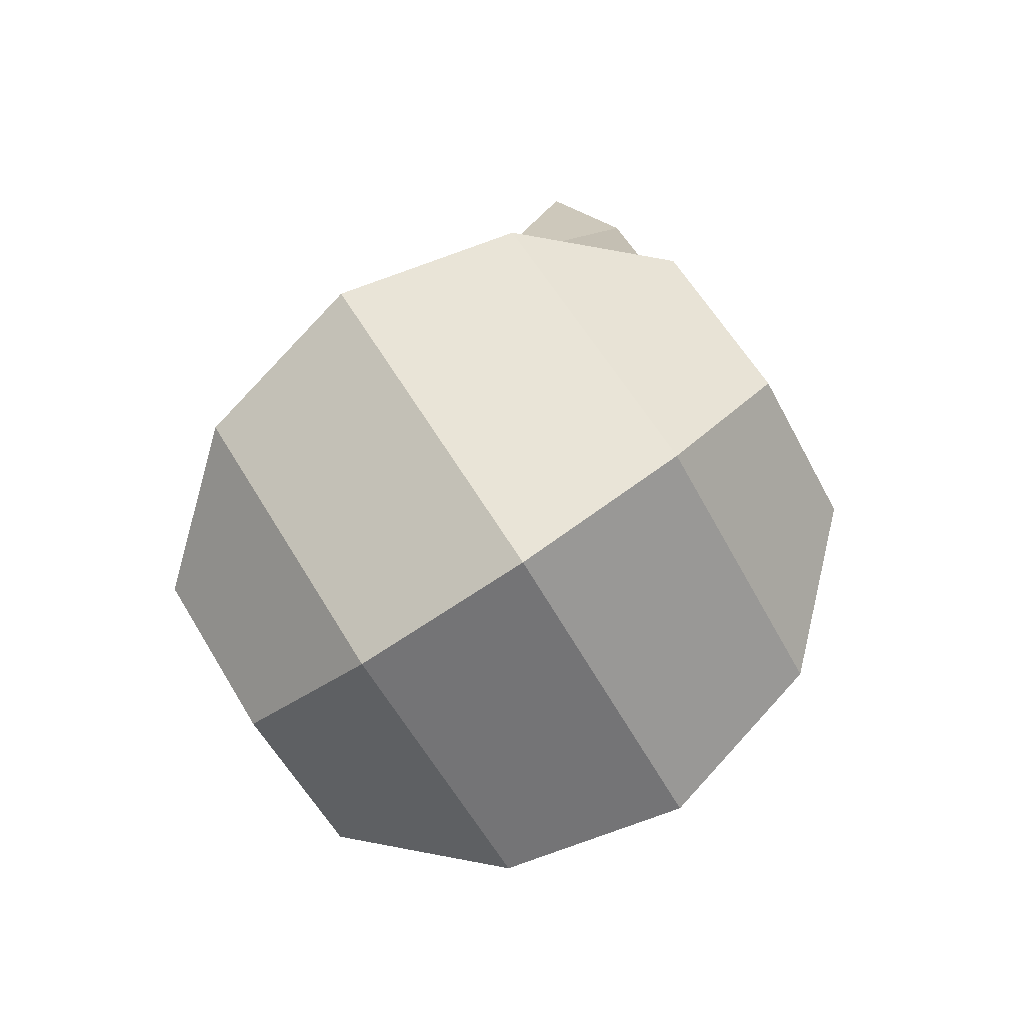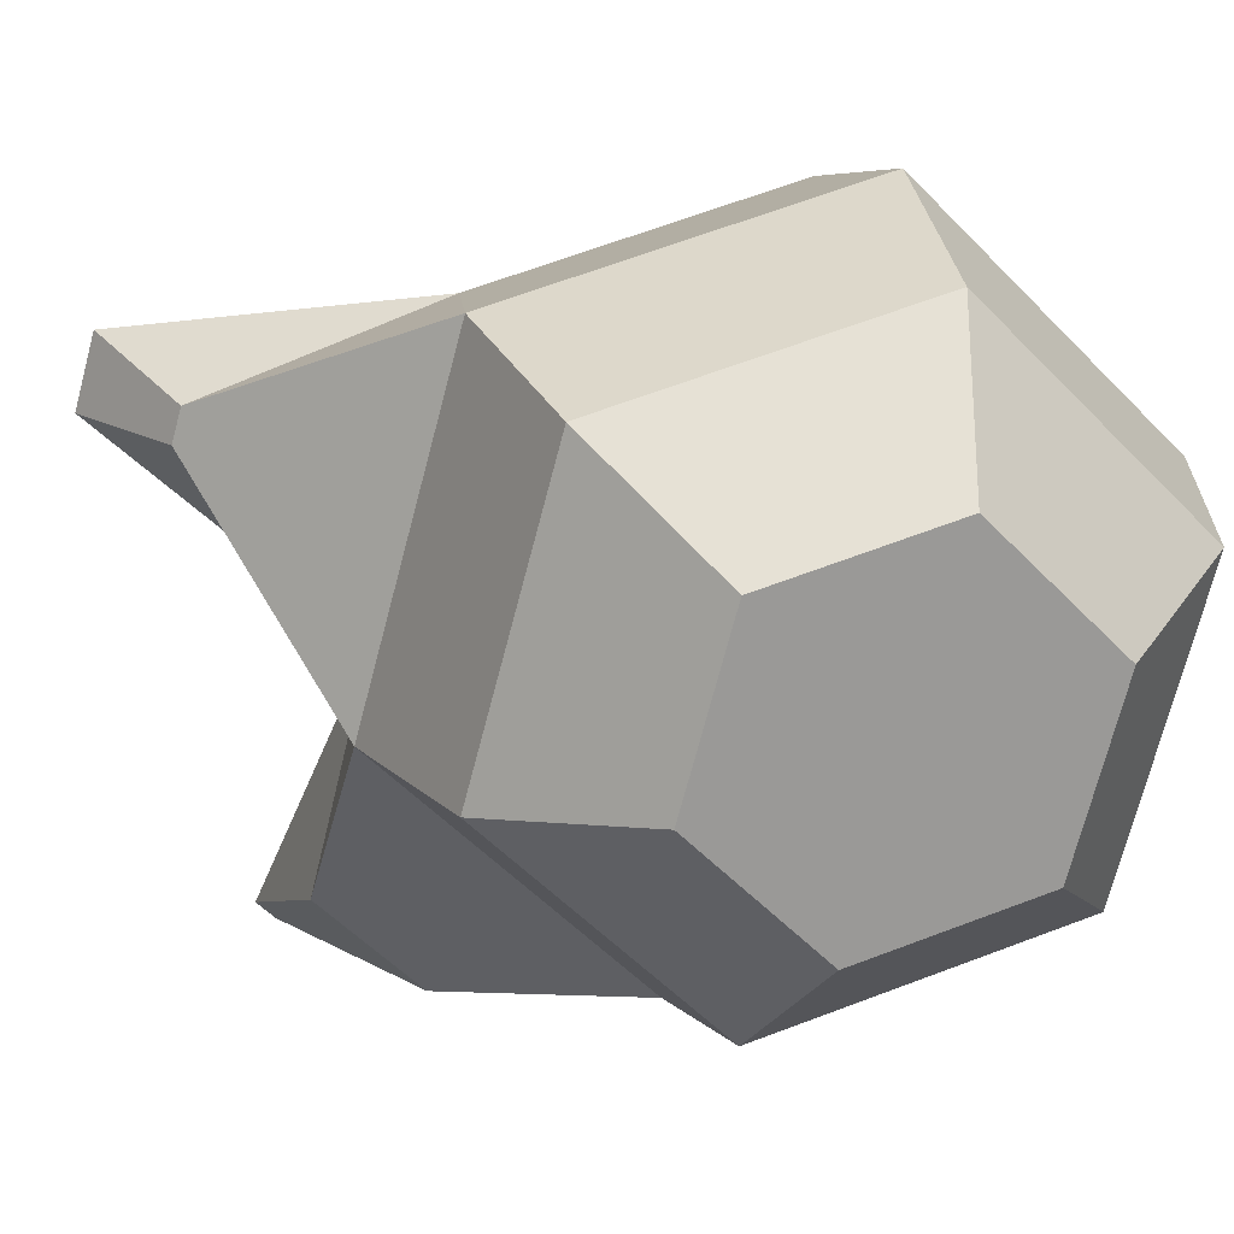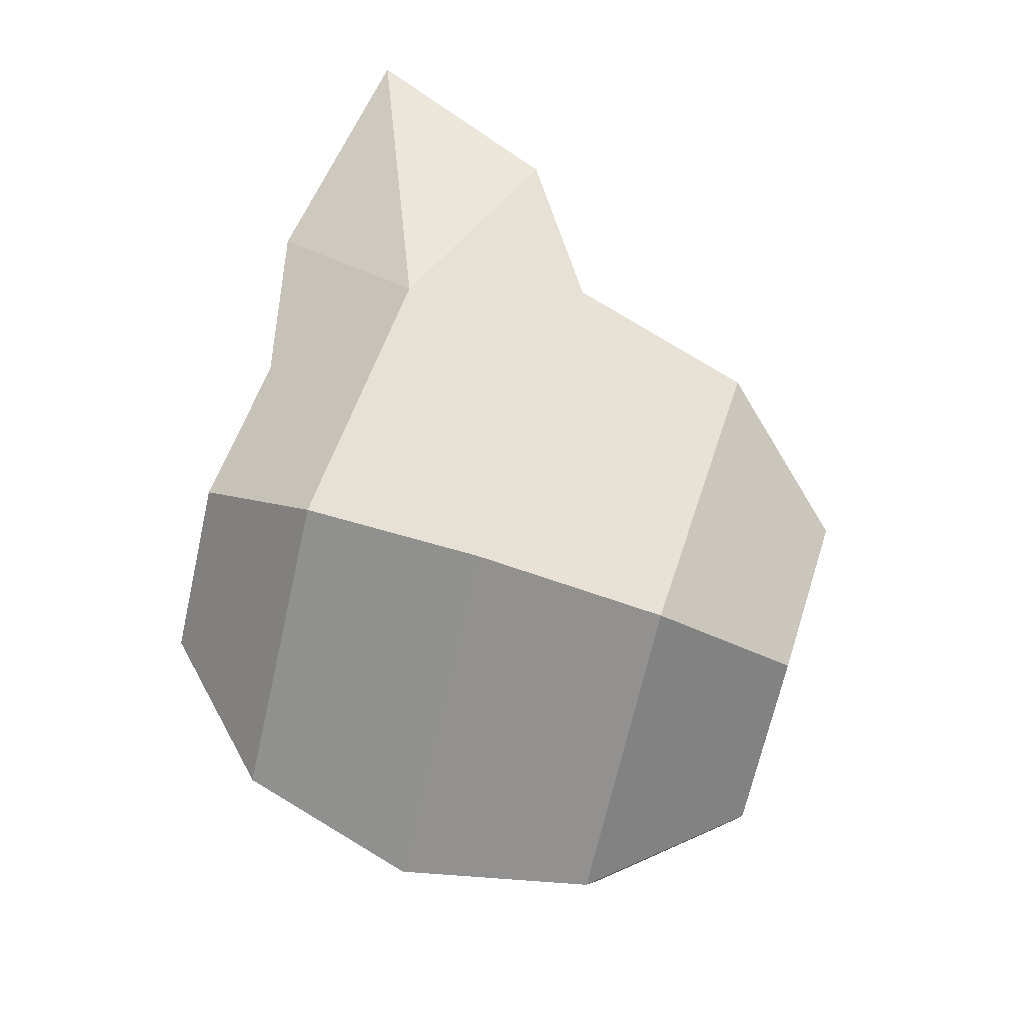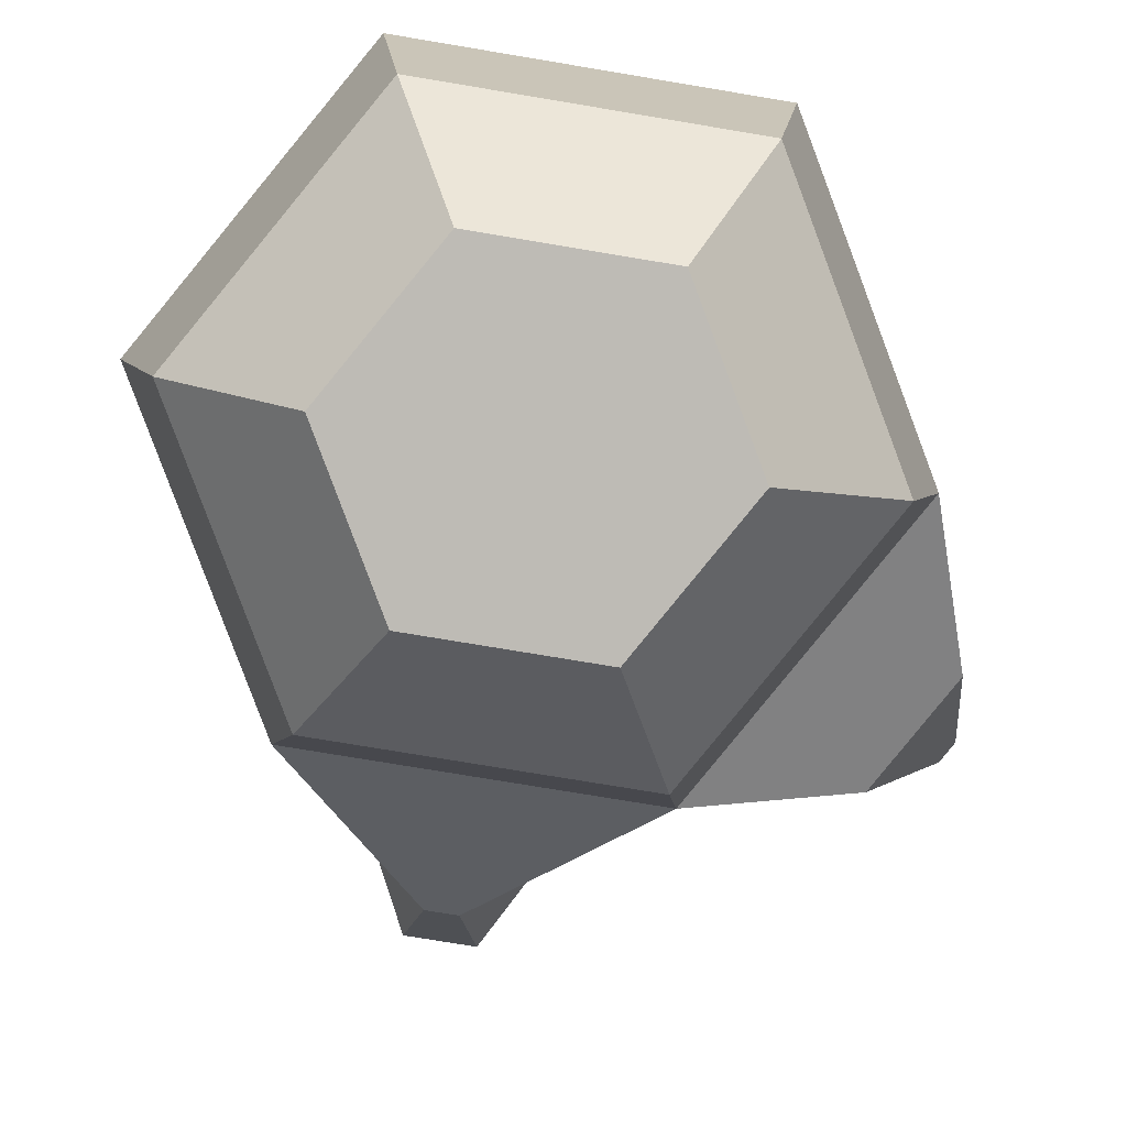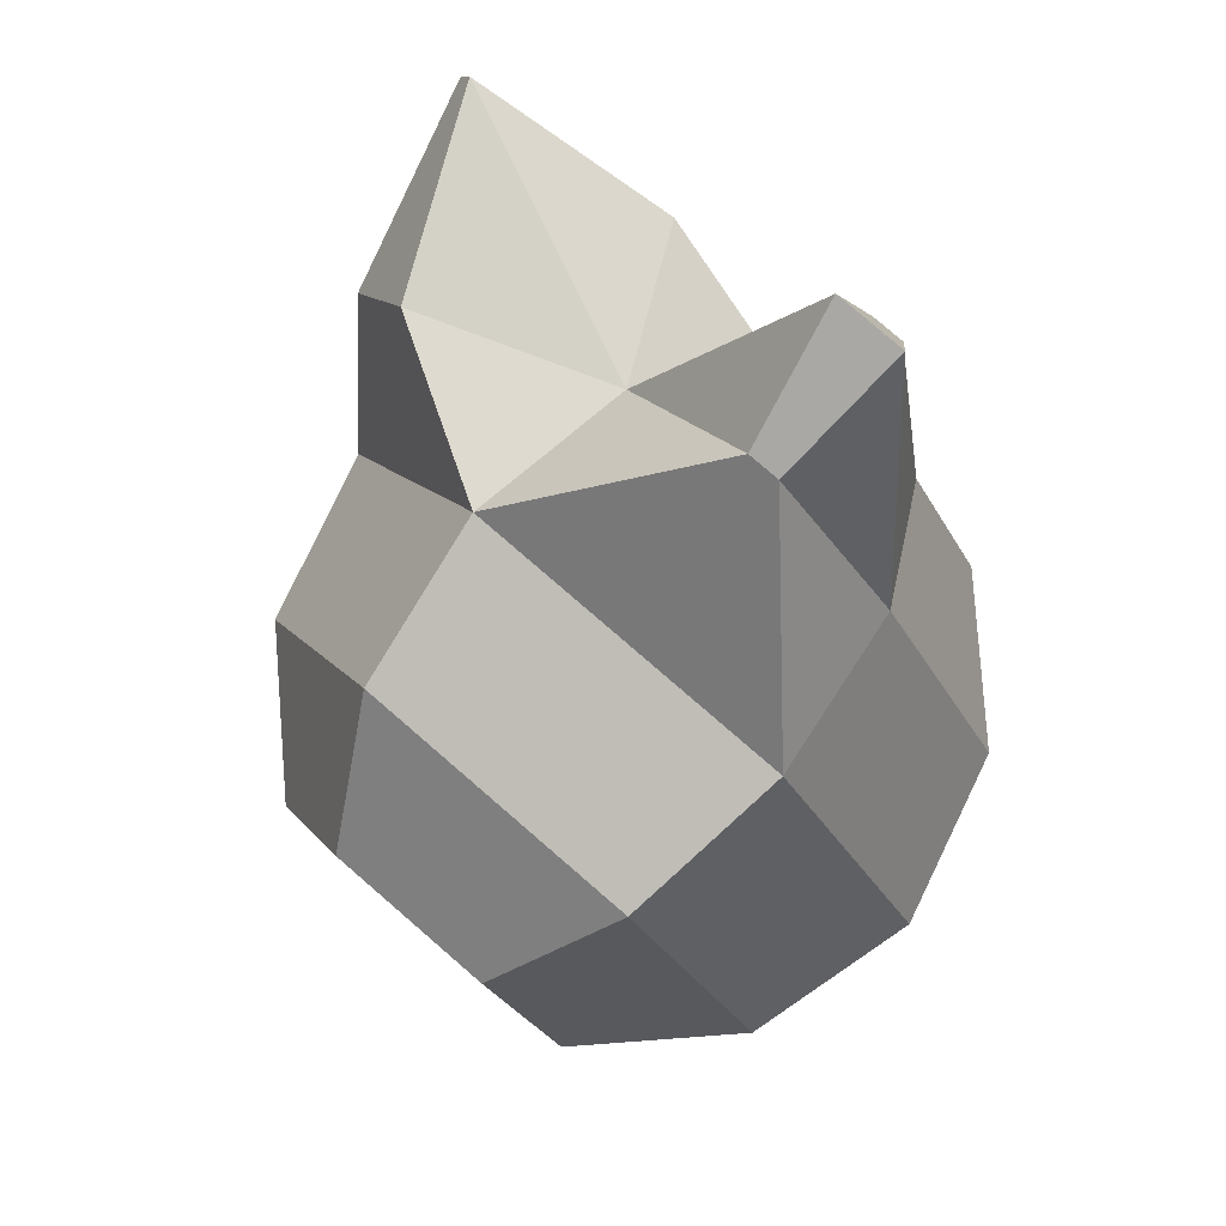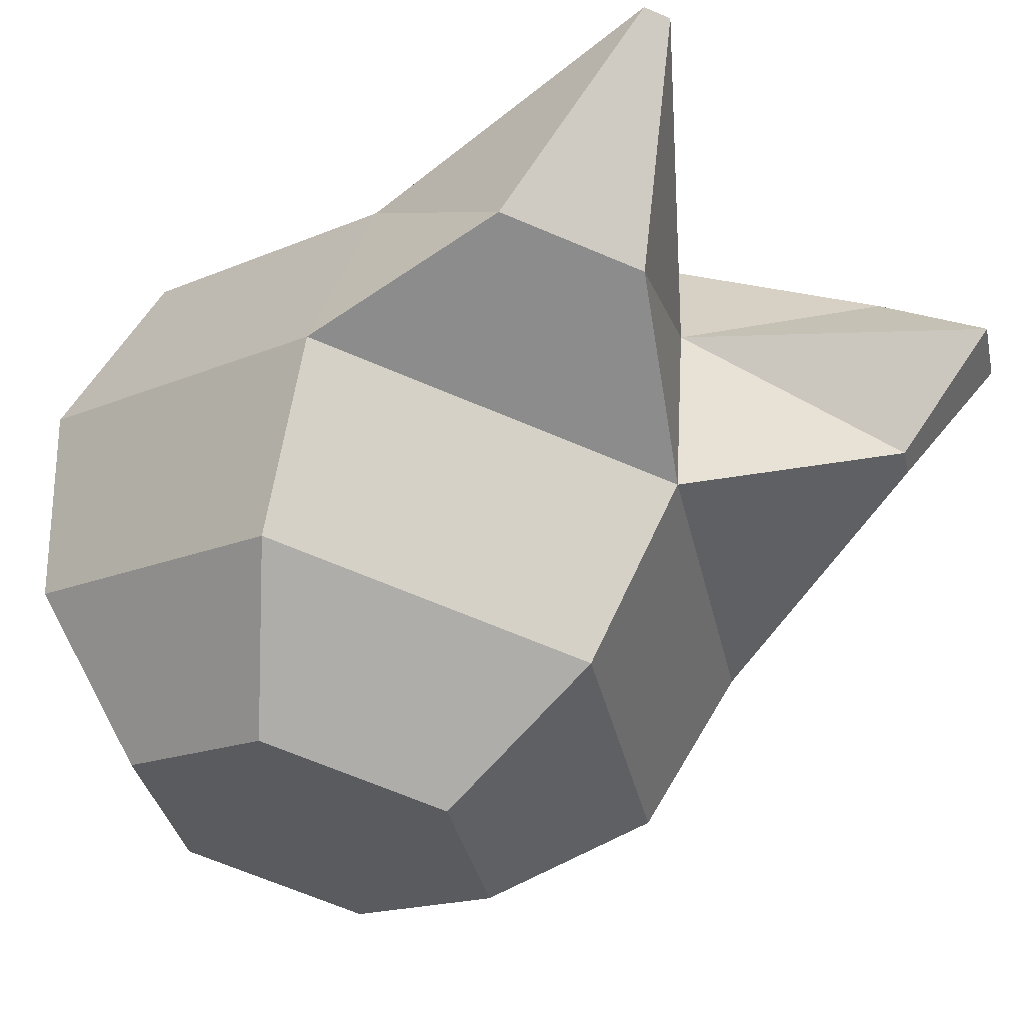
<metadata>
{"format":"obj","ext":"obj","renderer":"f3d","projection":"perspective","resolution":1024,"background":"white","views":[{"elev":-65.3,"azim":118.2,"up":"+Z"},{"elev":-72.0,"azim":86.9,"up":"+Y"},{"elev":-54.1,"azim":-101.7,"up":"+Z"},{"elev":-69.1,"azim":-177.7,"up":"+Y"},{"elev":62.4,"azim":40.4,"up":"+Z"},{"elev":-34.9,"azim":-66.6,"up":"+Y"}]}
</metadata>
<code>
v -0.4026 0.609 -0.07256
v -0.3987 0.5989 -0.08891
v -0.3978 0.5818 -0.09848
v -0.4001 0.5623 -0.09871
v -0.405 0.5456 -0.08953
v -0.39 0.6049 -0.05898
v -0.3769 0.5918 -0.06539
v -0.3726 0.5736 -0.07132
v -0.3783 0.5552 -0.07519
v -0.3924 0.5415 -0.07595
v -0.3846 0.5647 -0.03645
v -0.3886 0.5475 -0.04499
v -0.3983 0.5371 -0.05851
v -0.4146 0.6001 -0.03769
v -0.4217 0.564 -0.02874
v -0.4208 0.5469 -0.03831
v -0.4169 0.5367 -0.05466
v -0.4272 0.6042 -0.05127
v -0.4412 0.5906 -0.05203
v -0.4469 0.5722 -0.0559
v -0.4426 0.554 -0.06183
v -0.4295 0.5408 -0.06824
v -0.4212 0.6087 -0.06871
v -0.4309 0.5983 -0.08223
v -0.4349 0.5811 -0.09077
v -0.4322 0.5617 -0.09203
v -0.4235 0.5453 -0.08567
v -0.396 0.6005 -0.04155
v -0.3873 0.5841 -0.03519
v -0.4194 0.5835 -0.02851
v -0.4498 0.5957 -0.01776
v -0.4516 0.5963 -0.01968
v -0.4294 0.6026 -0.0299
v -0.4403 0.5747 -0.02462
v -0.4356 0.6046 -0.03662
v -0.4499 0.5779 -0.03504
v -0.3935 0.5896 -0.003075
v -0.4011 0.5894 -0.001494
v -0.3976 0.5962 -0.01329
v -0.3968 0.5772 -0.01233
v -0.4011 0.5961 -0.01257
v -0.4003 0.5771 -0.01161
f 17 27 5
f 3 9 4
f 1 7 2
f 5 9 10
f 2 8 3
f 6 29 7
f 9 13 10
f 7 11 8
f 1 28 6
f 8 12 9
f 13 16 17
f 30 42 38
f 11 16 12
f 28 41 39
f 16 22 17
f 19 35 18
f 15 21 16
f 20 34 36
f 22 26 27
f 19 25 20
f 1 18 14
f 20 26 21
f 18 24 19
f 27 4 5
f 24 3 25
f 25 4 26
f 23 2 24
f 13 5 10
f 31 36 34
f 31 35 32
f 30 33 31
f 18 33 14
f 19 36 32
f 30 34 15
f 37 42 40
f 37 41 38
f 29 40 11
f 11 42 15
f 30 41 14
f 29 39 37
f 17 22 27
f 3 8 9
f 1 6 7
f 5 4 9
f 2 7 8
f 6 28 29
f 9 12 13
f 7 29 11
f 1 14 28
f 8 11 12
f 13 12 16
f 30 15 42
f 11 15 16
f 28 14 41
f 16 21 22
f 19 32 35
f 15 20 21
f 20 15 34
f 22 21 26
f 19 24 25
f 1 23 18
f 20 25 26
f 18 23 24
f 27 26 4
f 24 2 3
f 25 3 4
f 23 1 2
f 13 17 5
f 31 32 36
f 31 33 35
f 30 14 33
f 18 35 33
f 19 20 36
f 30 31 34
f 37 38 42
f 37 39 41
f 29 37 40
f 11 40 42
f 30 38 41
f 29 28 39

</code>
